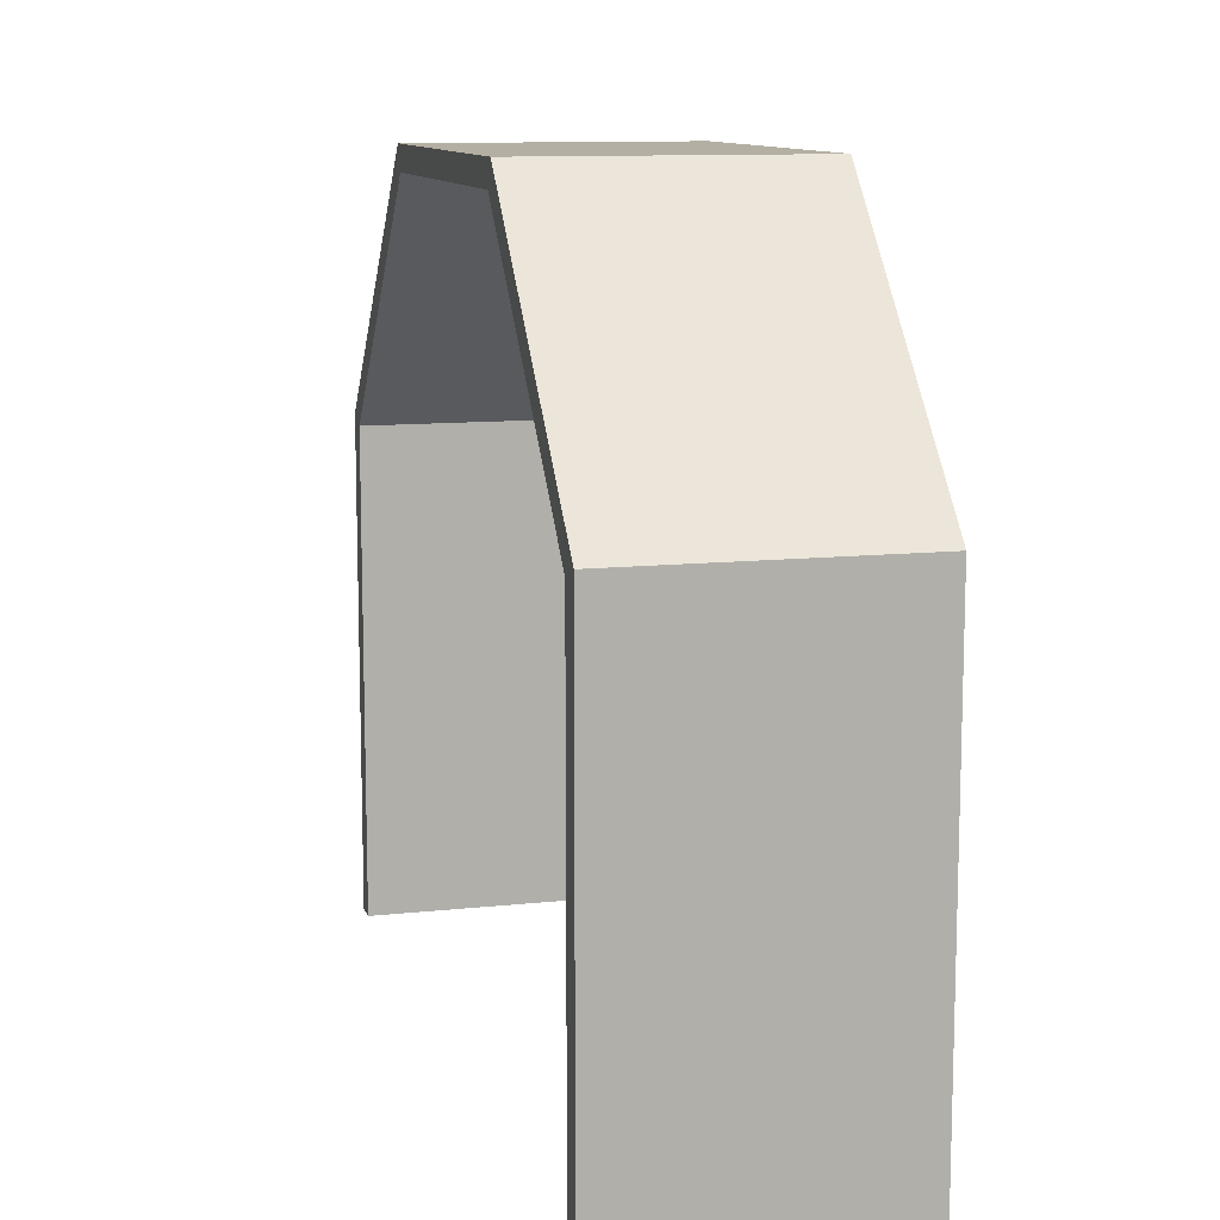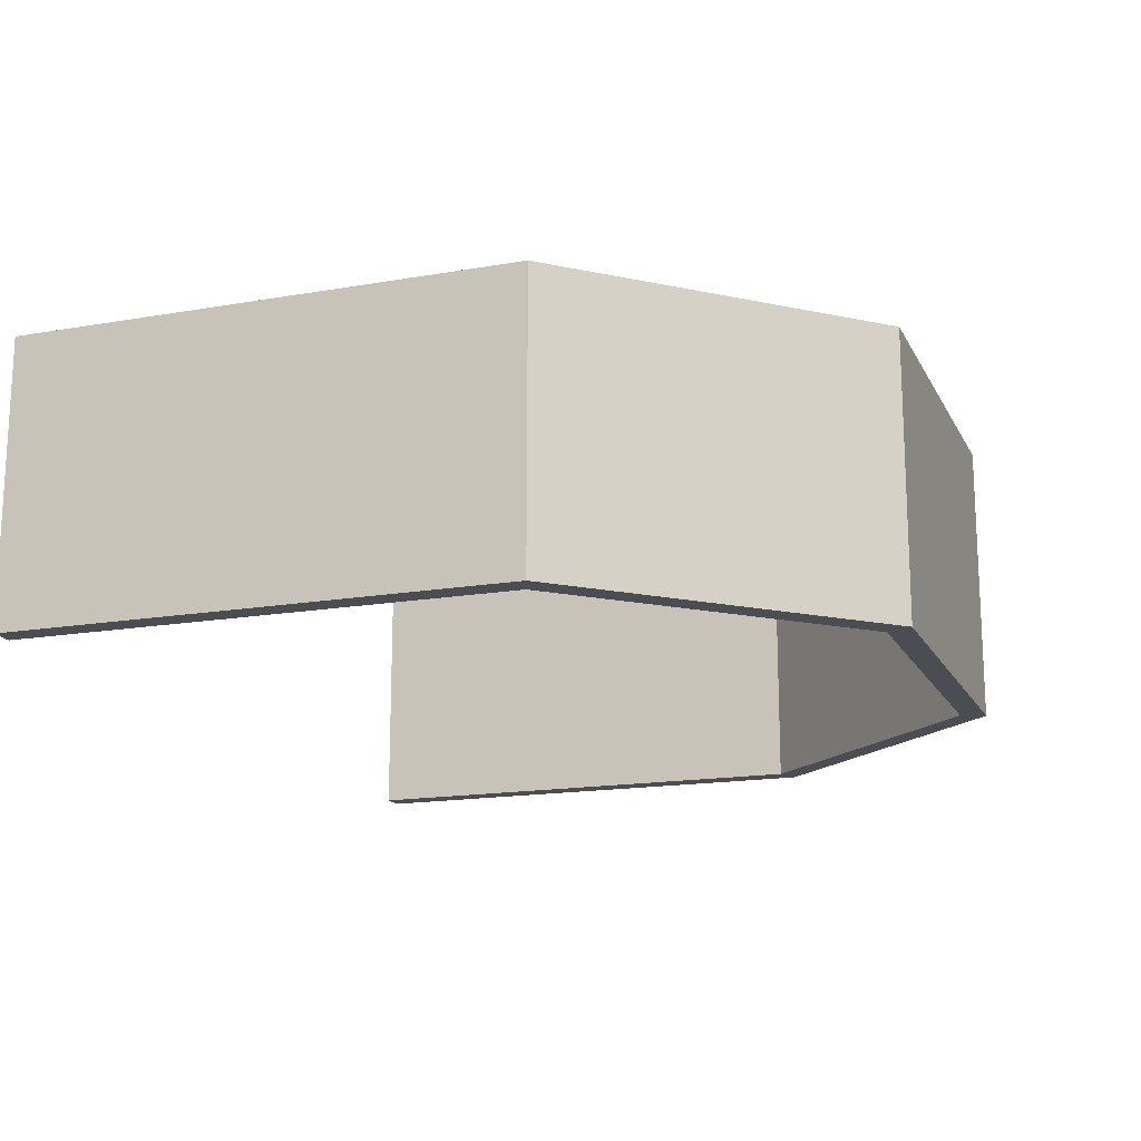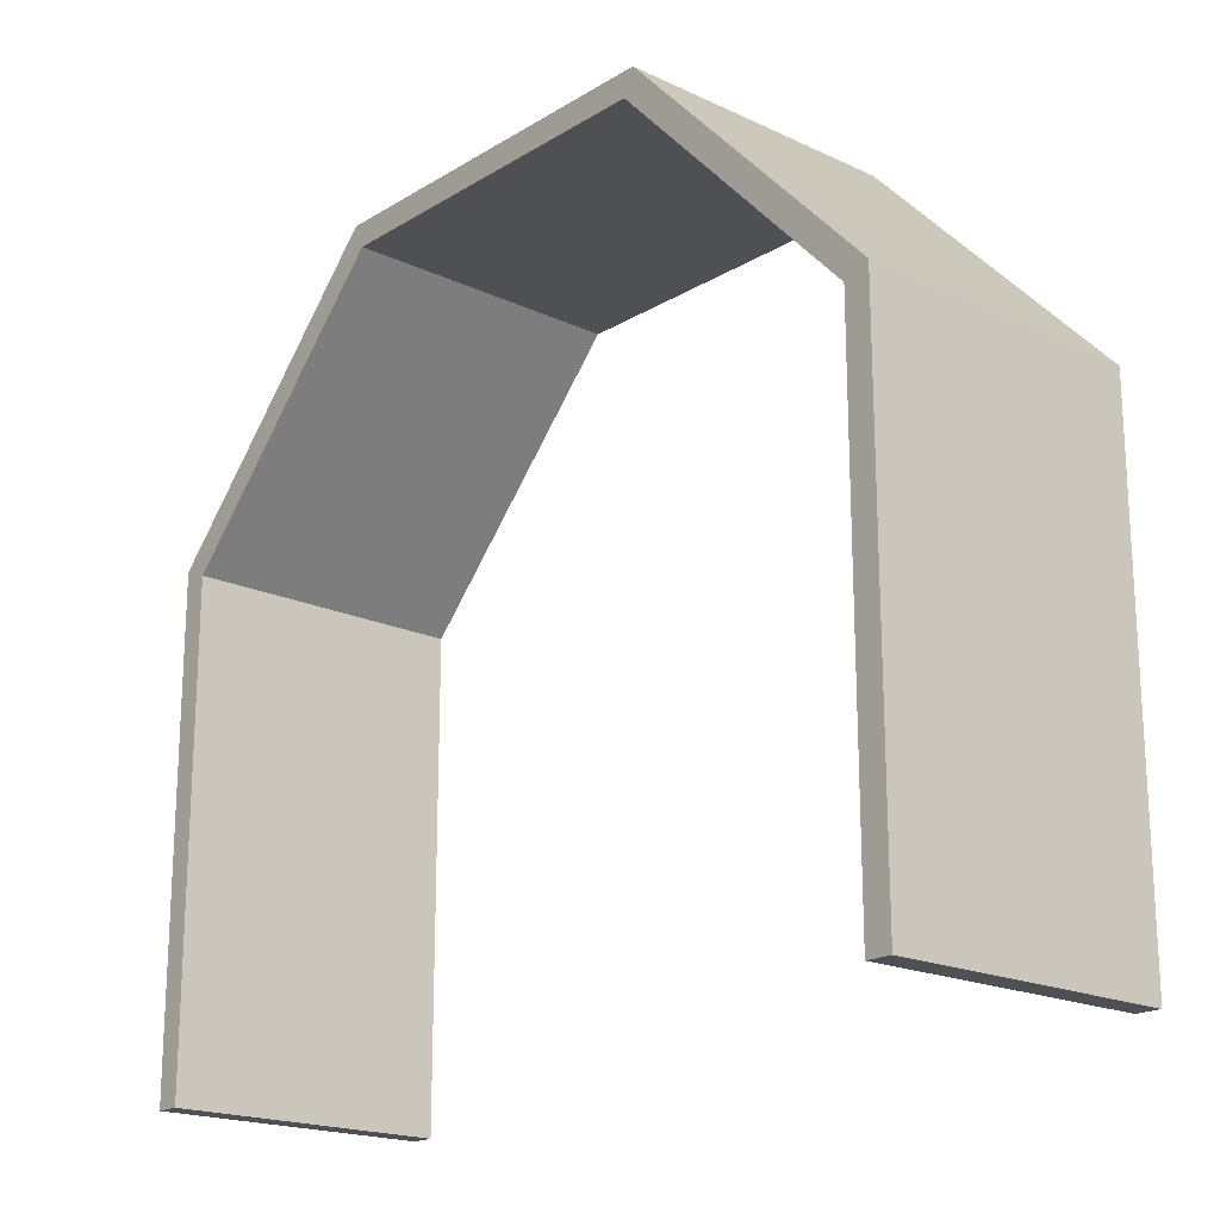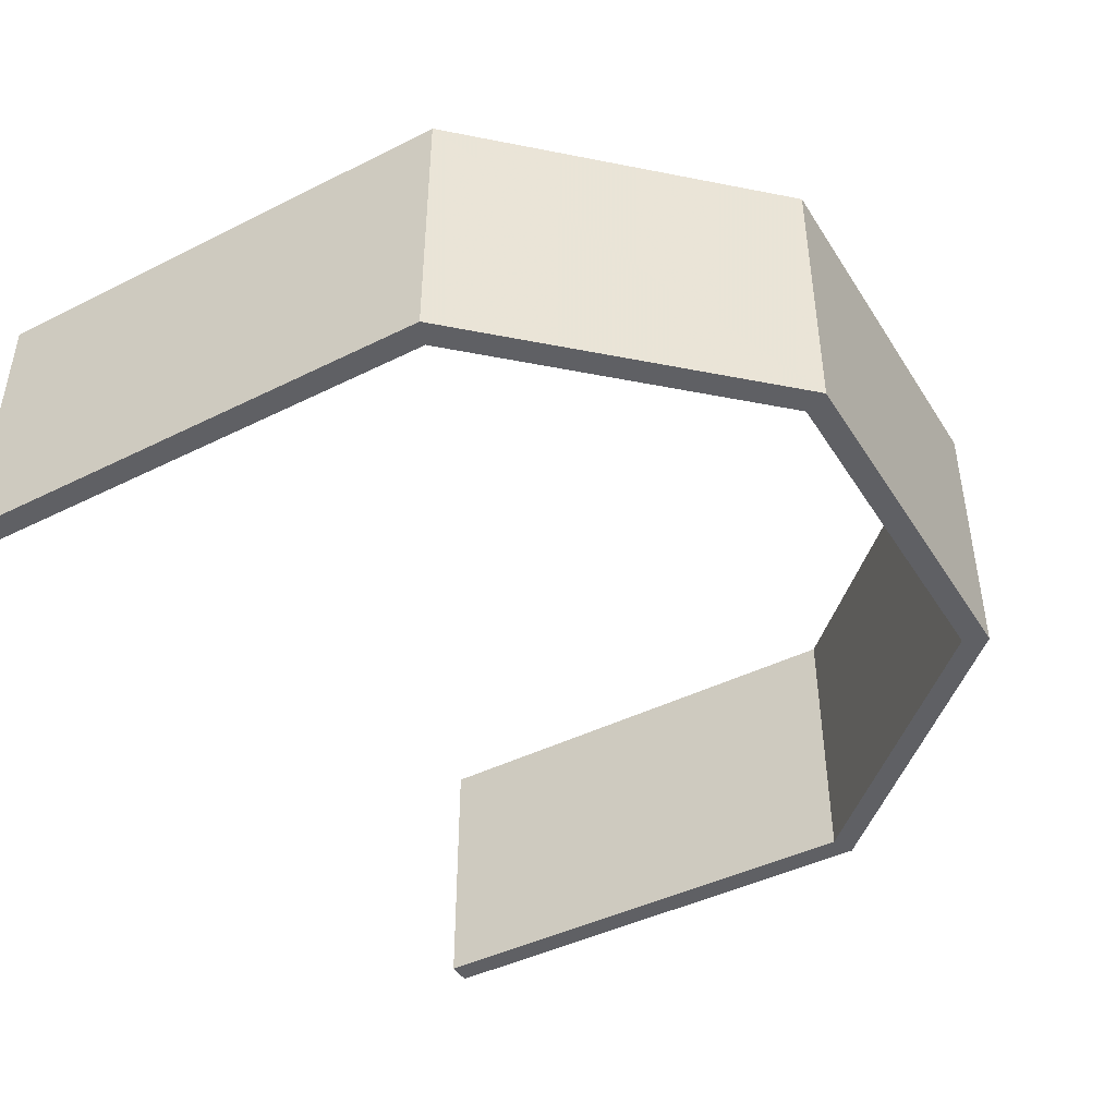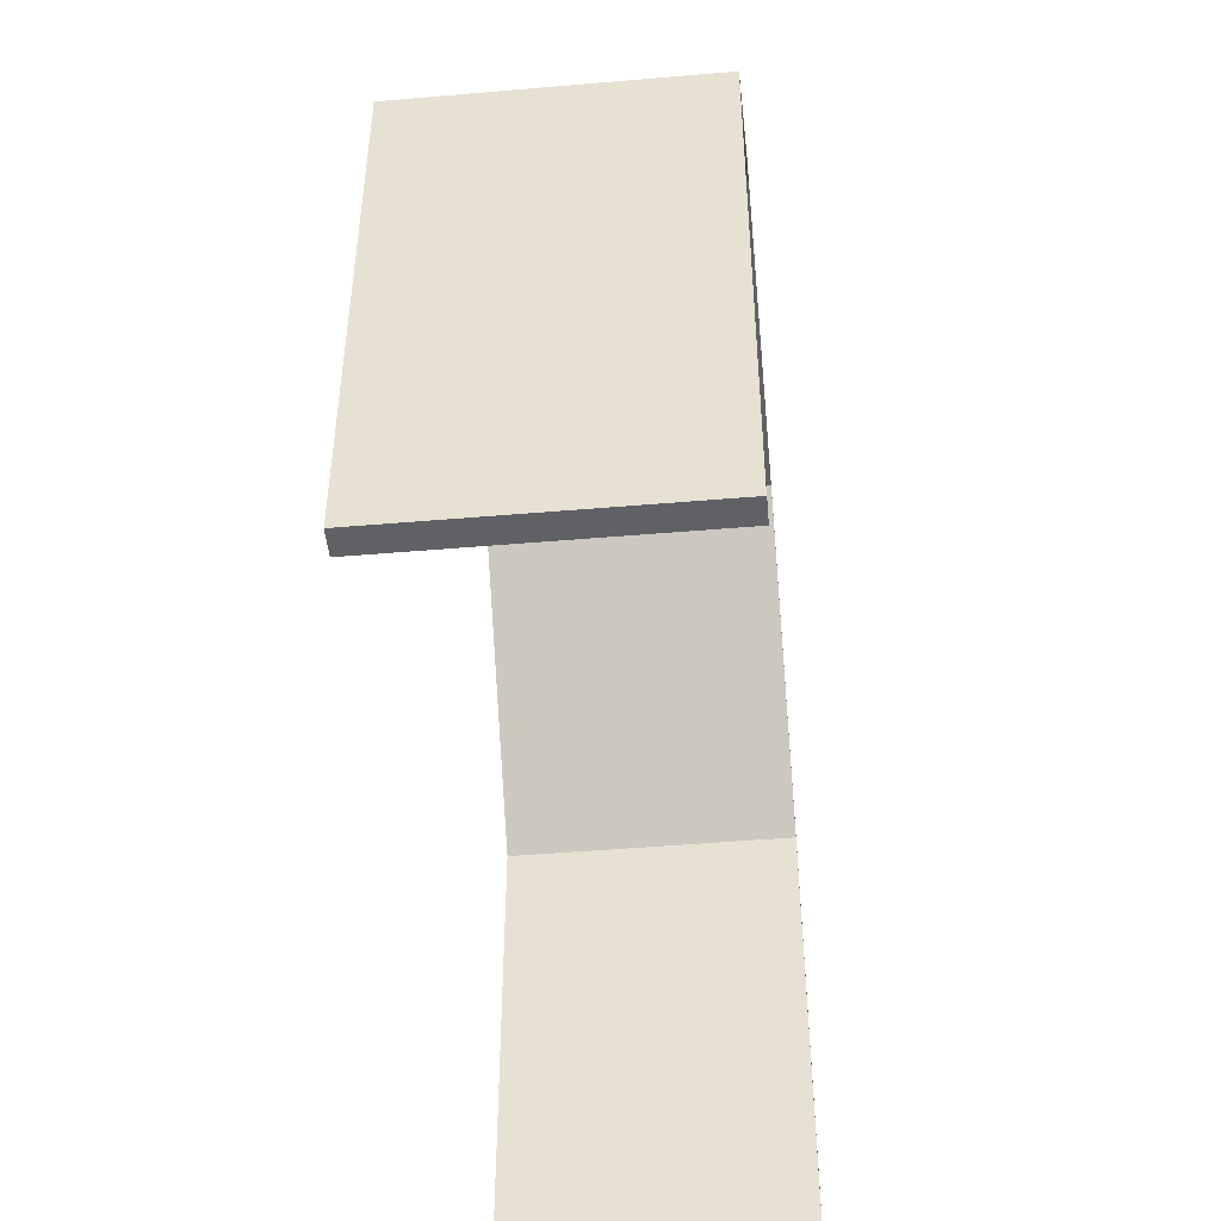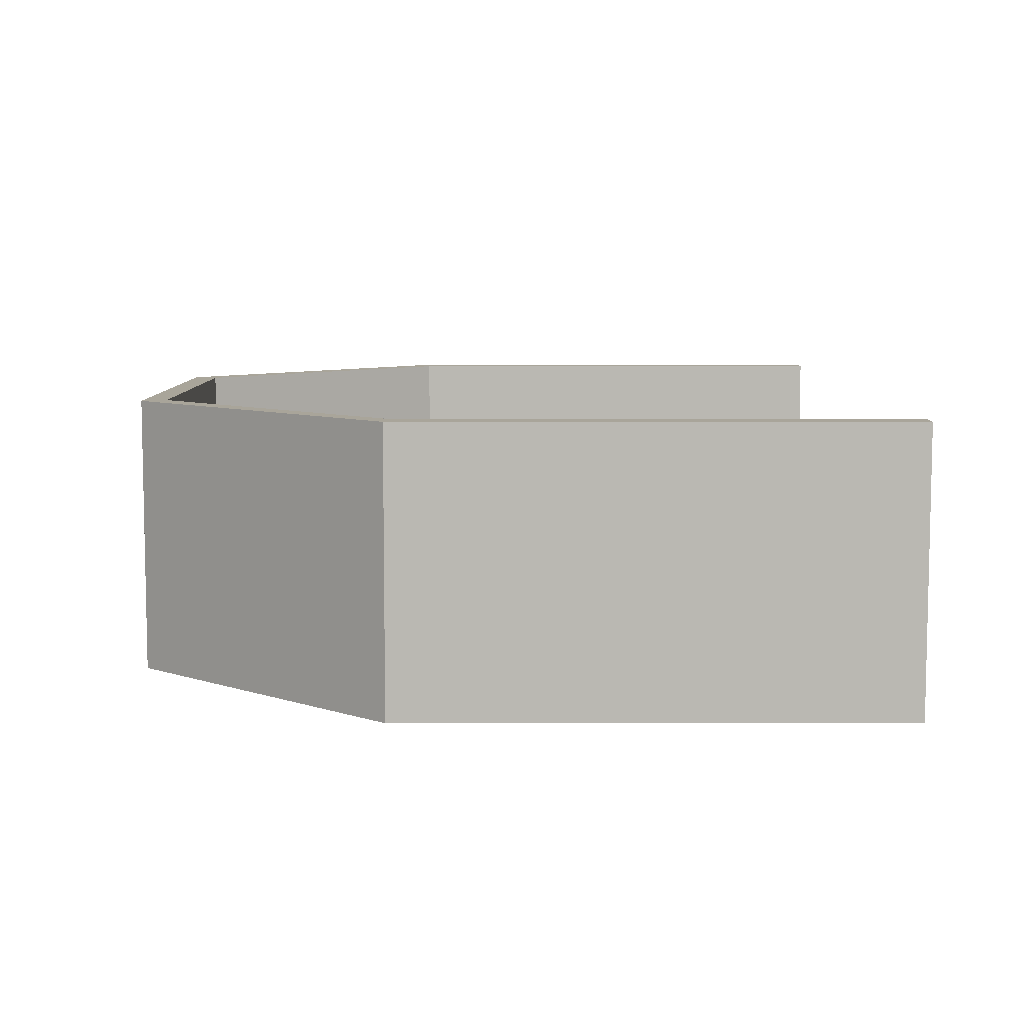
<metadata>
{"format":"obj","ext":"obj","renderer":"f3d","projection":"perspective","resolution":1024,"background":"white","views":[{"elev":11.2,"azim":-104.8,"up":"+Y"},{"elev":-16.3,"azim":109.7,"up":"+Z"},{"elev":-19.1,"azim":-131.4,"up":"+Y"},{"elev":-43.9,"azim":120.3,"up":"+Z"},{"elev":-47.5,"azim":-84.5,"up":"+Y"},{"elev":7.5,"azim":-90.1,"up":"+Z"}]}
</metadata>
<code>
g solid_CargoShip_Spacer
v 71.12 40.81 22.86
v 71.12 0 22.86
v 71.12 40.81 0
v 71.12 40.81 0
v 71.12 0 22.86
v 71.12 0 0
v 50.8 62.33 22.86
v 71.12 40.81 22.86
v 50.8 62.33 0
v 50.8 62.33 0
v 71.12 40.81 22.86
v 71.12 40.81 0
v 20.32 62.33 22.86
v 50.8 62.33 22.86
v 20.32 62.33 0
v 20.32 62.33 0
v 50.8 62.33 22.86
v 50.8 62.33 0
v 0 40.81 22.86
v 20.32 62.33 22.86
v 0 40.81 0
v 0 40.81 0
v 20.32 62.33 22.86
v 20.32 62.33 0
v 0 0 22.86
v 0 40.81 22.86
v 0 0 0
v 0 0 0
v 0 40.81 22.86
v 0 40.81 0
v 2 0 22.86
v 0 0 22.86
v 2 0 0
v 2 0 0
v 0 0 22.86
v 0 0 0
v 2 40.01 22.86
v 2 0 22.86
v 2 40.01 0
v 2 40.01 0
v 2 0 22.86
v 2 0 0
v 21.18 60.33 22.86
v 2 40.01 22.86
v 21.18 60.33 0
v 21.18 60.33 0
v 2 40.01 22.86
v 2 40.01 0
v 49.94 60.33 22.86
v 21.18 60.33 22.86
v 49.94 60.33 0
v 49.94 60.33 0
v 21.18 60.33 22.86
v 21.18 60.33 0
v 69.12 40.01 22.86
v 49.94 60.33 22.86
v 69.12 40.01 0
v 69.12 40.01 0
v 49.94 60.33 22.86
v 49.94 60.33 0
v 69.12 0 22.86
v 69.12 40.01 22.86
v 69.12 0 0
v 69.12 0 0
v 69.12 40.01 22.86
v 69.12 40.01 0
v 71.12 0 22.86
v 69.12 0 22.86
v 71.12 0 0
v 71.12 0 0
v 69.12 0 22.86
v 69.12 0 0
v 69.12 0 22.86
v 71.12 0 22.86
v 69.12 40.01 22.86
v 69.12 40.01 22.86
v 71.12 0 22.86
v 71.12 40.81 22.86
v 69.12 40.01 22.86
v 71.12 40.81 22.86
v 49.94 60.33 22.86
v 49.94 60.33 22.86
v 71.12 40.81 22.86
v 50.8 62.33 22.86
v 49.94 60.33 22.86
v 50.8 62.33 22.86
v 21.18 60.33 22.86
v 21.18 60.33 22.86
v 50.8 62.33 22.86
v 20.32 62.33 22.86
v 21.18 60.33 22.86
v 20.32 62.33 22.86
v 2 40.01 22.86
v 2 40.01 22.86
v 20.32 62.33 22.86
v 0 40.81 22.86
v 2 40.01 22.86
v 0 40.81 22.86
v 2 0 22.86
v 2 0 22.86
v 0 40.81 22.86
v 0 0 22.86
v 2 0 0
v 0 0 0
v 2 40.01 0
v 2 40.01 0
v 0 0 0
v 0 40.81 0
v 2 40.01 0
v 0 40.81 0
v 21.18 60.33 0
v 21.18 60.33 0
v 0 40.81 0
v 20.32 62.33 0
v 21.18 60.33 0
v 20.32 62.33 0
v 49.94 60.33 0
v 49.94 60.33 0
v 20.32 62.33 0
v 50.8 62.33 0
v 49.94 60.33 0
v 50.8 62.33 0
v 69.12 40.01 0
v 69.12 40.01 0
v 50.8 62.33 0
v 71.12 40.81 0
v 69.12 40.01 0
v 71.12 40.81 0
v 69.12 0 0
v 69.12 0 0
v 71.12 40.81 0
v 71.12 0 0
f 1 2 3
f 4 5 6
f 7 8 9
f 10 11 12
f 13 14 15
f 16 17 18
f 19 20 21
f 22 23 24
f 25 26 27
f 28 29 30
f 31 32 33
f 34 35 36
f 37 38 39
f 40 41 42
f 43 44 45
f 46 47 48
f 49 50 51
f 52 53 54
f 55 56 57
f 58 59 60
f 61 62 63
f 64 65 66
f 67 68 69
f 70 71 72
f 73 74 75
f 76 77 78
f 79 80 81
f 82 83 84
f 85 86 87
f 88 89 90
f 91 92 93
f 94 95 96
f 97 98 99
f 100 101 102
f 103 104 105
f 106 107 108
f 109 110 111
f 112 113 114
f 115 116 117
f 118 119 120
f 121 122 123
f 124 125 126
f 127 128 129
f 130 131 132

</code>
